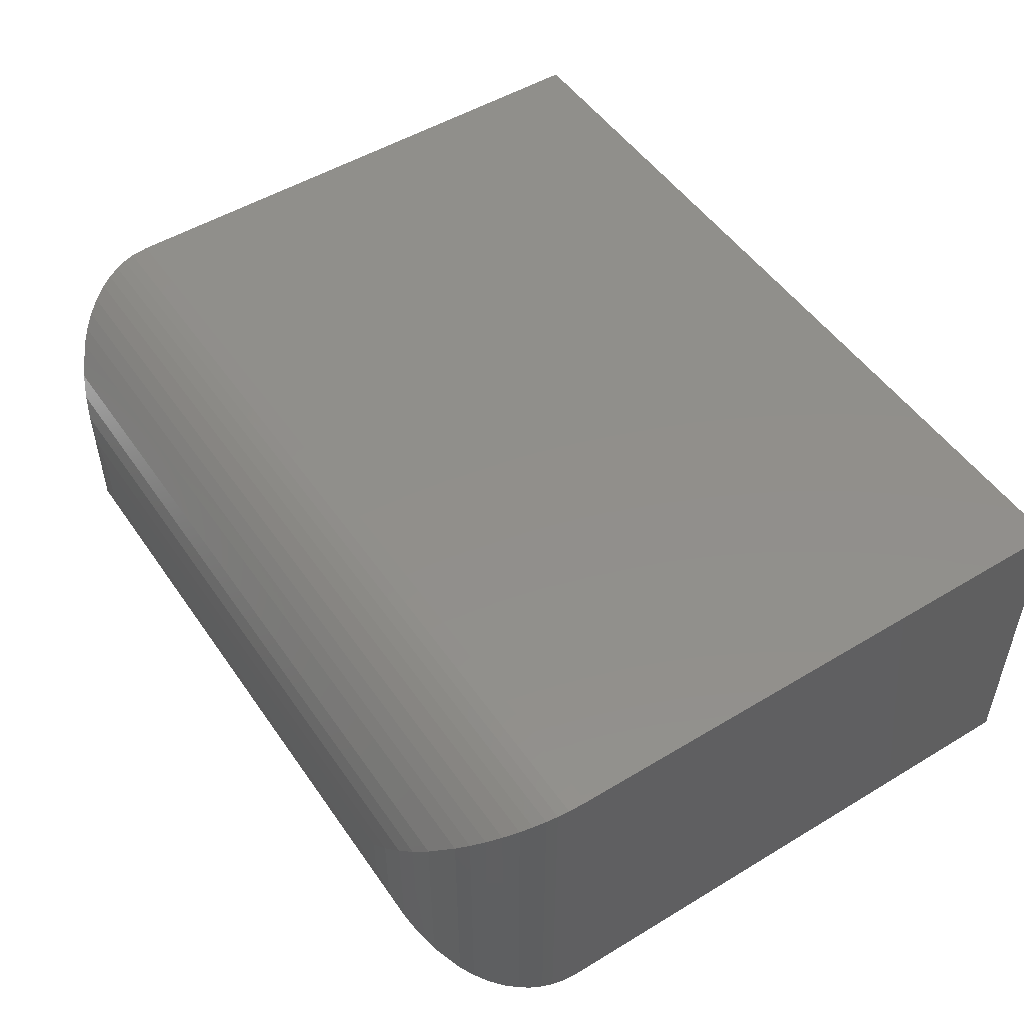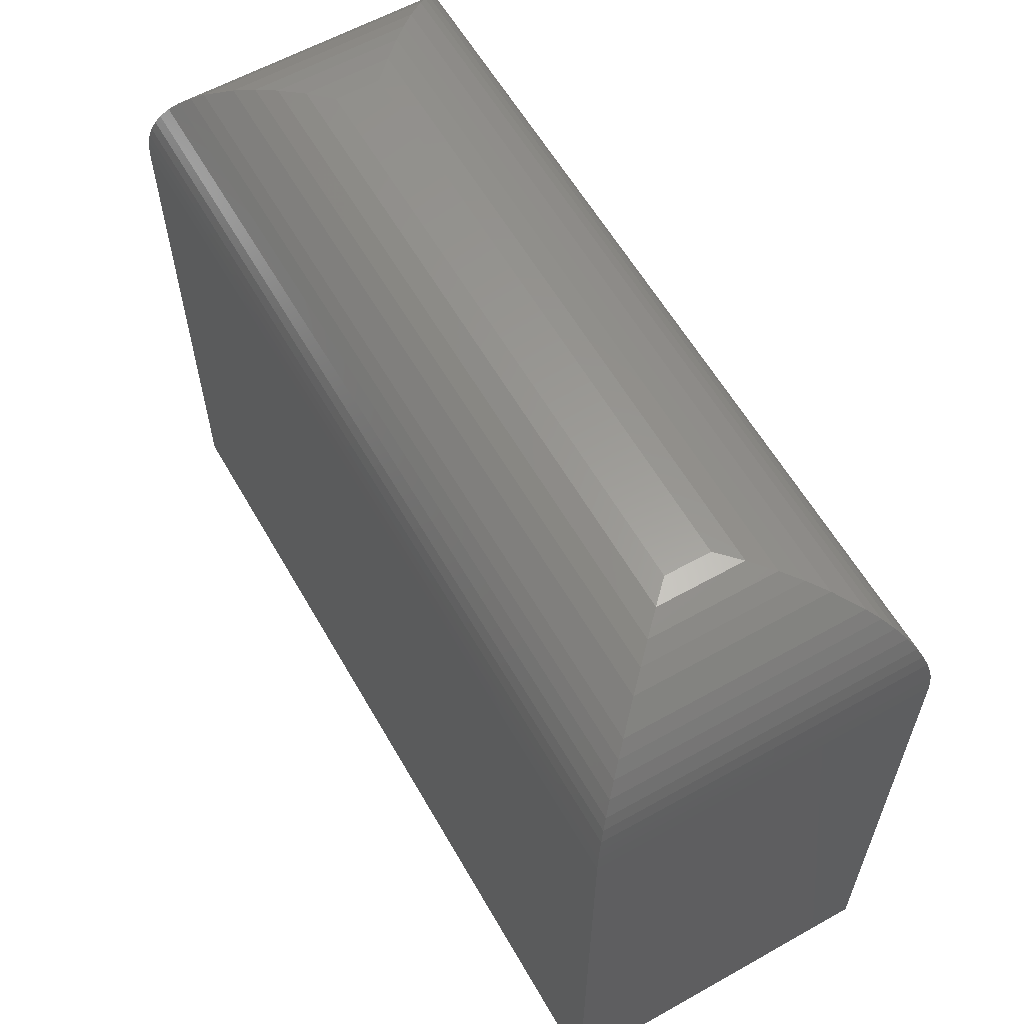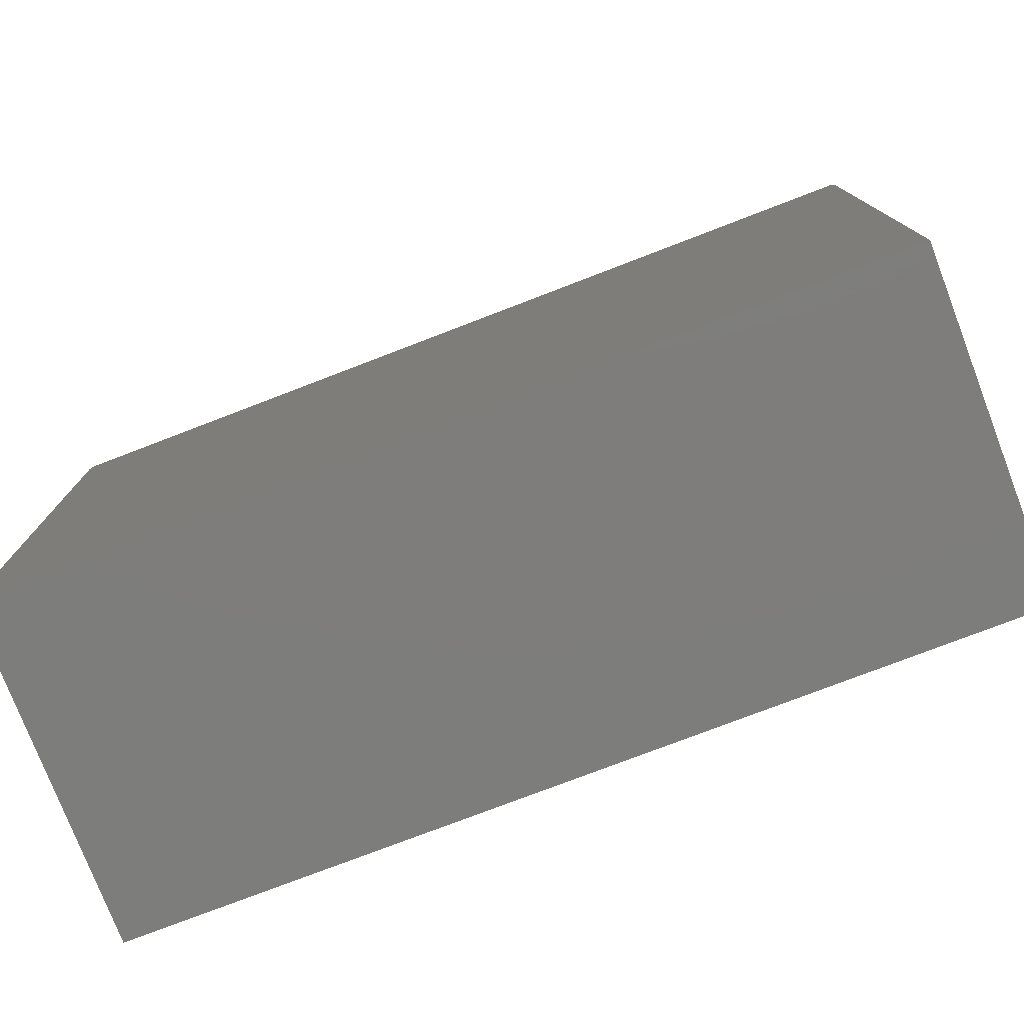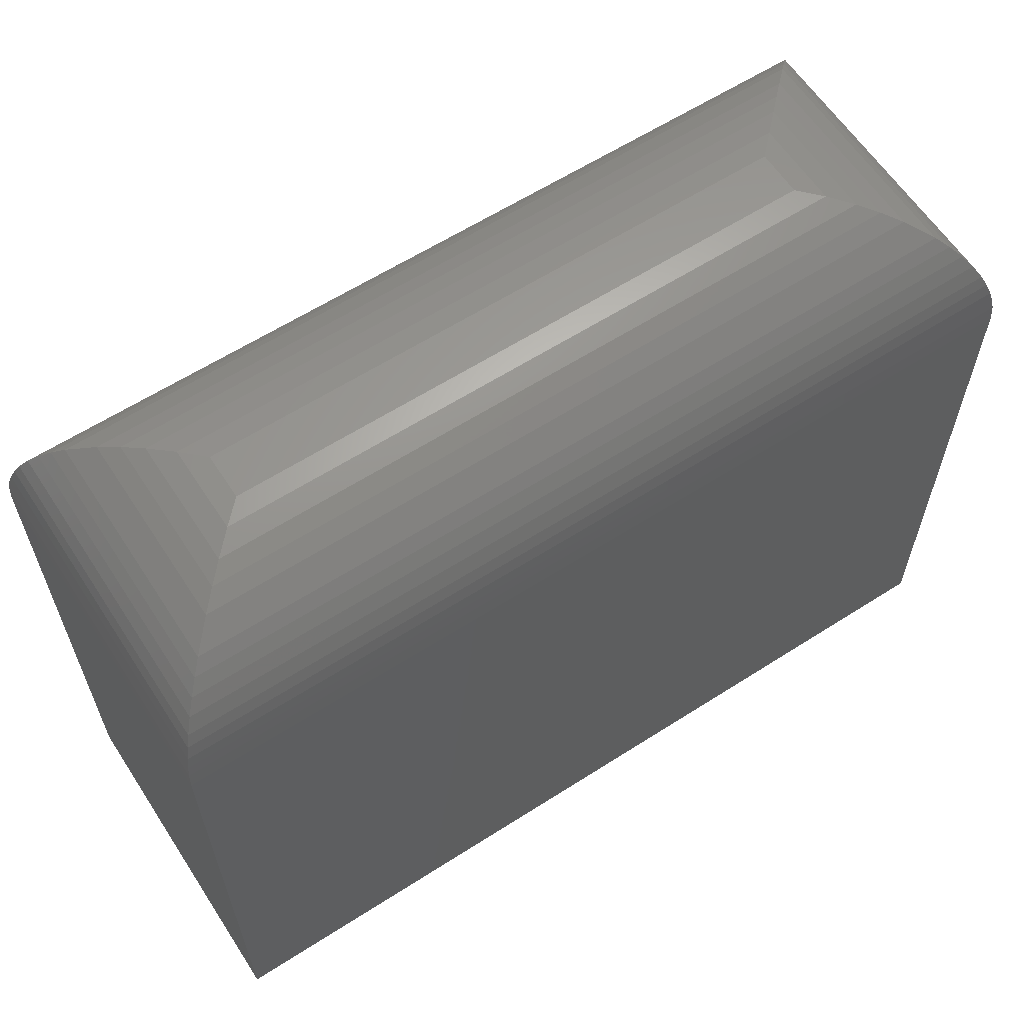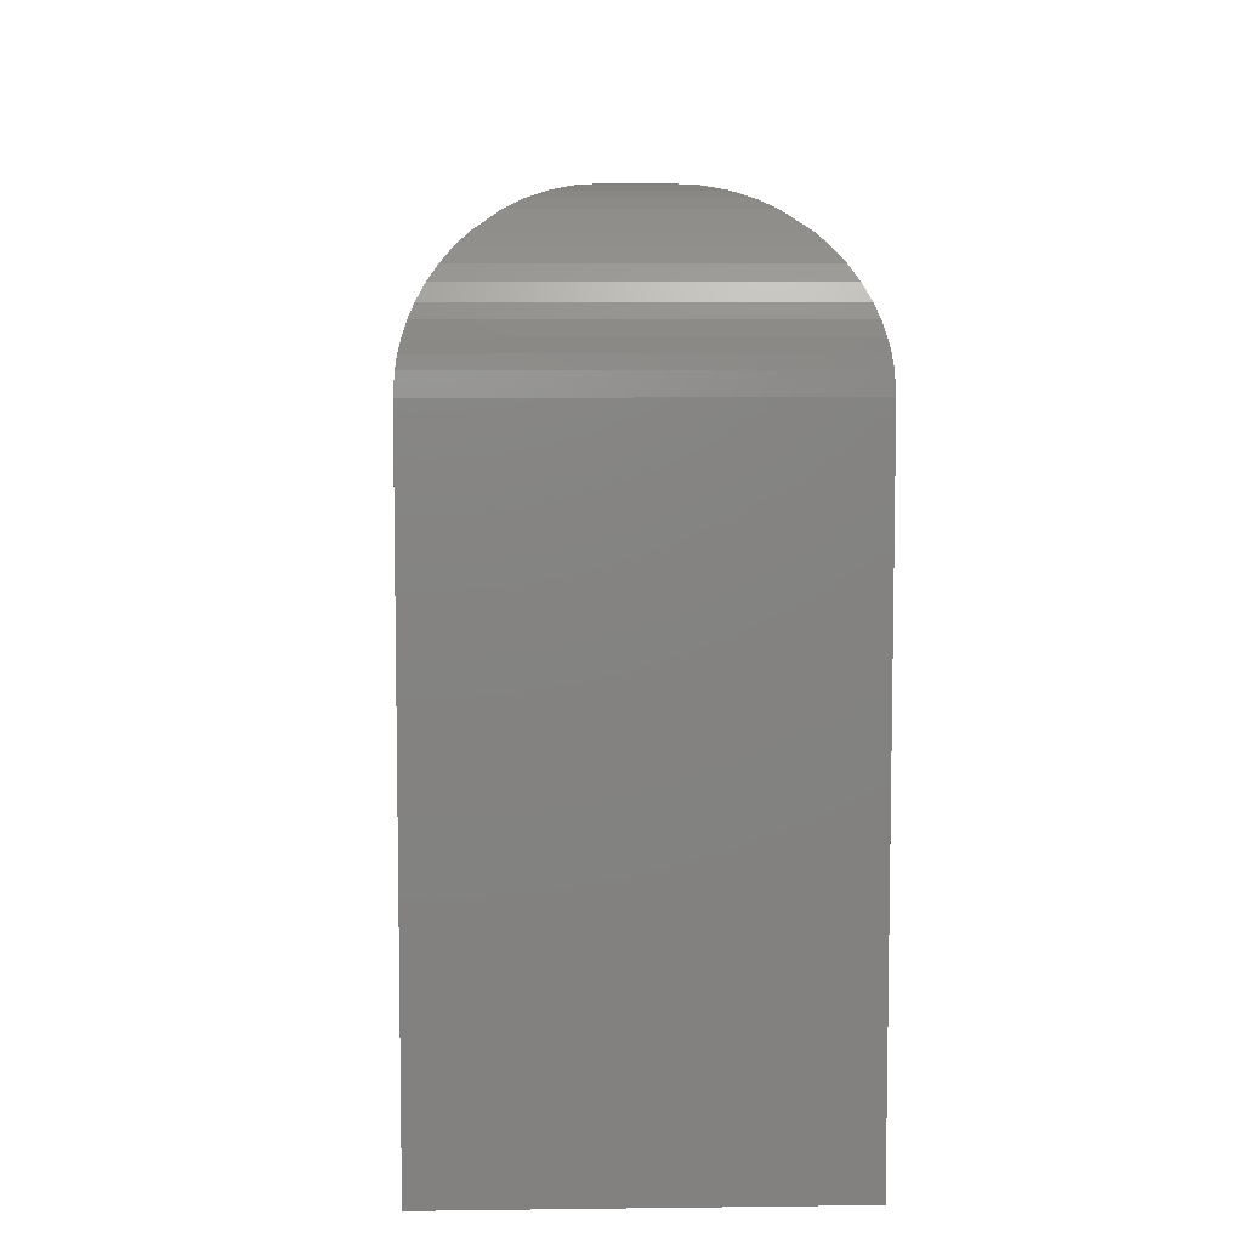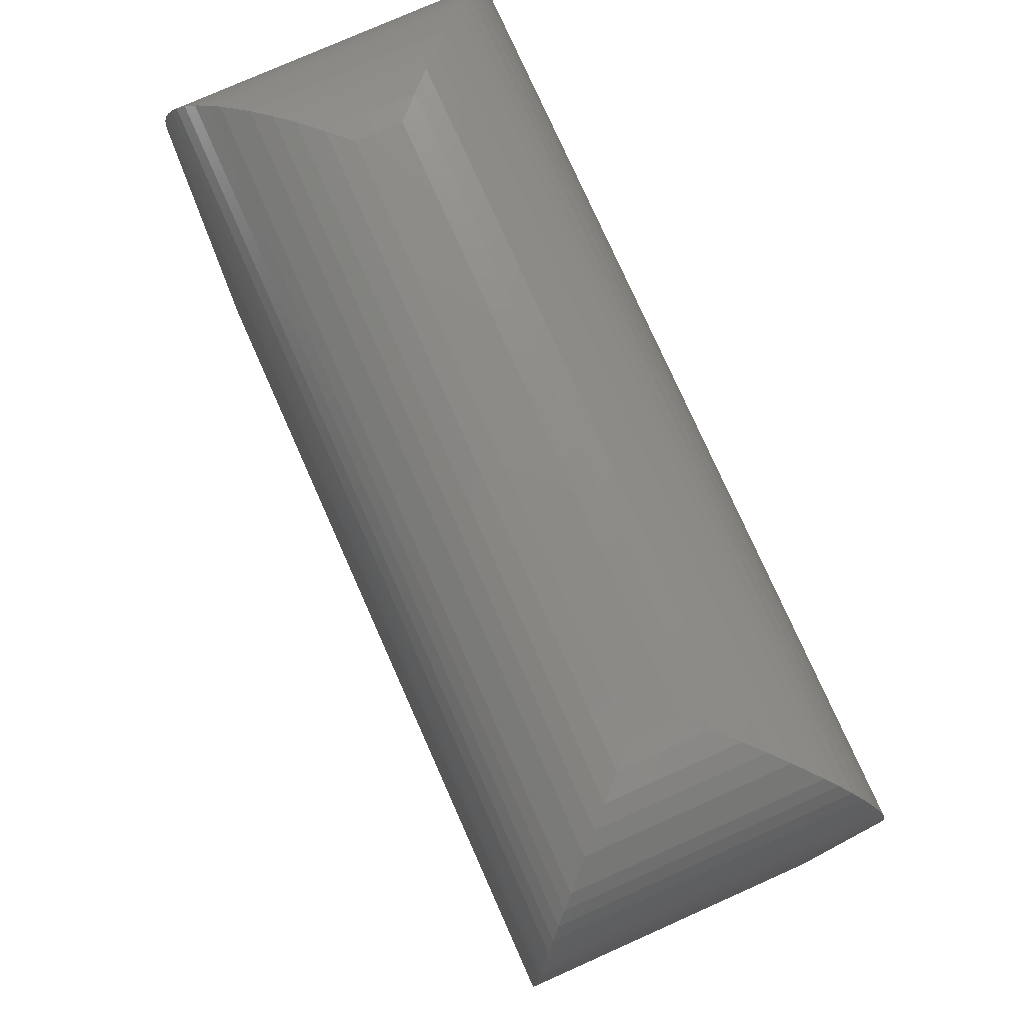
<metadata>
{"format":"stl","ext":"stl","renderer":"f3d","projection":"perspective","resolution":1024,"background":"white","views":[{"elev":50.5,"azim":-123.5,"up":"+Z"},{"elev":60.1,"azim":-119.8,"up":"+Y"},{"elev":-77.0,"azim":21.0,"up":"+Y"},{"elev":61.4,"azim":-33.1,"up":"+Y"},{"elev":7.5,"azim":-92.1,"up":"+Y"},{"elev":77.1,"azim":-114.0,"up":"+Y"}]}
</metadata>
<code>
# stl→obj: 64 verts, 124 faces
v 0 0 0.2891
v 0.75 0 0.2891
v 0 0.4829 0.2891
v 0.75 0.4829 0.2891
v 0 0 0
v 0 0.4829 0
v 0.75 0 0
v 0.75 0.4829 -1.388e-17
v 0.625 0.6079 0.1641
v 0.625 0.6079 0.125
v 0.125 0.6079 0.1641
v 0.125 0.6079 0.125
v 0.749 0.4983 0.0009588
v 0.002521 0.5079 0.002522
v 0.7475 0.5079 0.002521
v 0.004785 0.5171 0.004789
v 0.0009588 0.4983 0.0009588
v 0.1073 0.6066 0.1073
v 0.6427 0.6066 0.1073
v 0.09011 0.6029 0.09011
v 0.6599 0.6029 0.09011
v 0.07606 0.5979 0.07606
v 0.6739 0.5979 0.07606
v 0.06234 0.5911 0.06234
v 0.6877 0.5911 0.06234
v 0.04323 0.5774 0.04323
v 0.7068 0.5774 0.04323
v 0.03438 0.569 0.03438
v 0.7156 0.569 0.03438
v 0.02617 0.5594 0.02617
v 0.7238 0.5594 0.02617
v 0.01875 0.5487 0.01875
v 0.7313 0.5487 0.01875
v 0.01228 0.5369 0.01228
v 0.7377 0.5369 0.01228
v 0.008168 0.5273 0.00817
v 0.7418 0.5273 0.008168
v 0.7452 0.5171 0.004785
v 0.002522 0.5079 0.2865
v 0.004789 0.5171 0.2843
v 0.0009588 0.4983 0.2881
v 0.1073 0.6066 0.1817
v 0.09011 0.6029 0.199
v 0.07606 0.5979 0.213
v 0.06234 0.5911 0.2267
v 0.04323 0.5774 0.2458
v 0.03438 0.569 0.2547
v 0.02617 0.5594 0.2629
v 0.01875 0.5487 0.2703
v 0.01228 0.5369 0.2768
v 0.00817 0.5273 0.2809
v 0.7452 0.5171 0.2843
v 0.7475 0.5079 0.2865
v 0.6427 0.6066 0.1817
v 0.6599 0.6029 0.199
v 0.6739 0.5979 0.213
v 0.6877 0.5911 0.2267
v 0.7068 0.5774 0.2458
v 0.7156 0.569 0.2547
v 0.7238 0.5594 0.2629
v 0.7313 0.5487 0.2703
v 0.7377 0.5369 0.2768
v 0.7418 0.5273 0.2809
v 0.749 0.4983 0.2881
f 1 2 3
f 3 2 4
f 5 6 7
f 7 6 8
f 3 6 1
f 1 6 5
f 9 10 11
f 11 10 12
f 2 7 4
f 4 7 8
f 13 14 15
f 15 14 16
f 8 6 13
f 13 6 17
f 13 17 14
f 12 10 18
f 18 10 19
f 18 19 20
f 20 19 21
f 20 21 22
f 22 21 23
f 22 23 24
f 24 23 25
f 24 25 26
f 26 25 27
f 26 27 28
f 28 27 29
f 28 29 30
f 30 29 31
f 30 31 32
f 32 31 33
f 32 33 34
f 34 33 35
f 34 35 36
f 36 35 37
f 36 37 16
f 16 37 38
f 16 38 15
f 17 39 14
f 14 39 40
f 6 3 17
f 17 3 41
f 17 41 39
f 11 12 42
f 42 12 18
f 42 18 43
f 43 18 20
f 43 20 44
f 44 20 22
f 44 22 45
f 45 22 24
f 45 24 46
f 46 24 26
f 46 26 47
f 47 26 28
f 47 28 48
f 48 28 30
f 48 30 49
f 49 30 32
f 49 32 50
f 50 32 34
f 50 34 51
f 51 34 36
f 51 36 40
f 40 36 16
f 40 16 14
f 52 39 53
f 53 39 41
f 9 11 54
f 54 11 42
f 54 42 55
f 55 42 43
f 55 43 56
f 56 43 44
f 56 44 57
f 57 44 45
f 57 45 58
f 58 45 46
f 58 46 59
f 59 46 47
f 59 47 60
f 60 47 48
f 60 48 61
f 61 48 49
f 61 49 62
f 62 49 50
f 62 50 63
f 63 50 51
f 63 51 52
f 52 51 40
f 52 40 39
f 3 4 41
f 41 4 64
f 41 64 53
f 38 53 15
f 15 53 64
f 10 9 19
f 19 9 54
f 19 54 21
f 21 54 55
f 21 55 23
f 23 55 56
f 23 56 25
f 25 56 57
f 25 57 27
f 27 57 58
f 27 58 29
f 29 58 59
f 29 59 31
f 31 59 60
f 31 60 33
f 33 60 61
f 33 61 35
f 35 61 62
f 35 62 37
f 37 62 63
f 37 63 38
f 38 63 52
f 38 52 53
f 4 8 64
f 64 8 13
f 64 13 15
f 1 5 2
f 2 5 7

</code>
